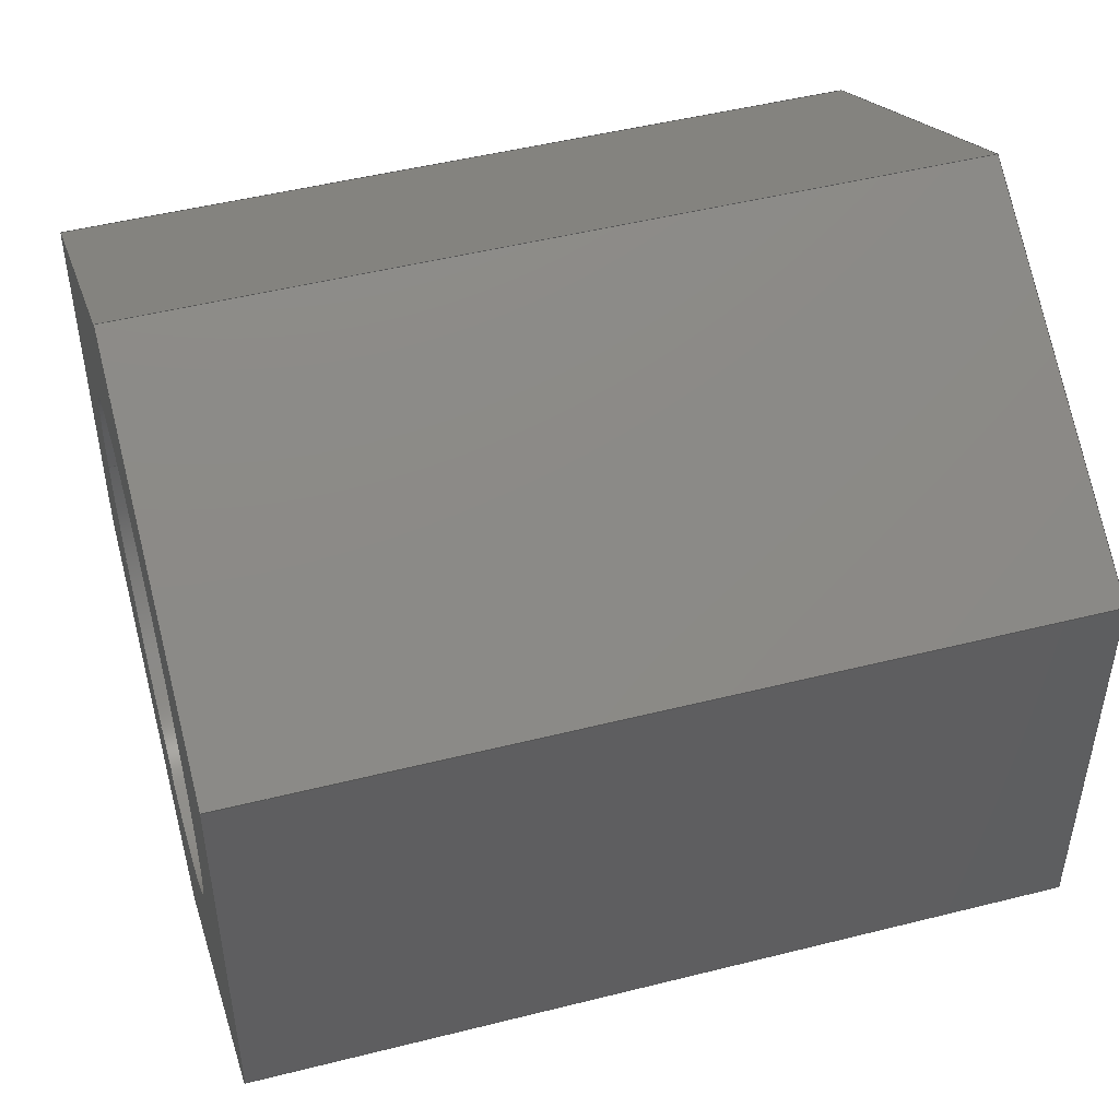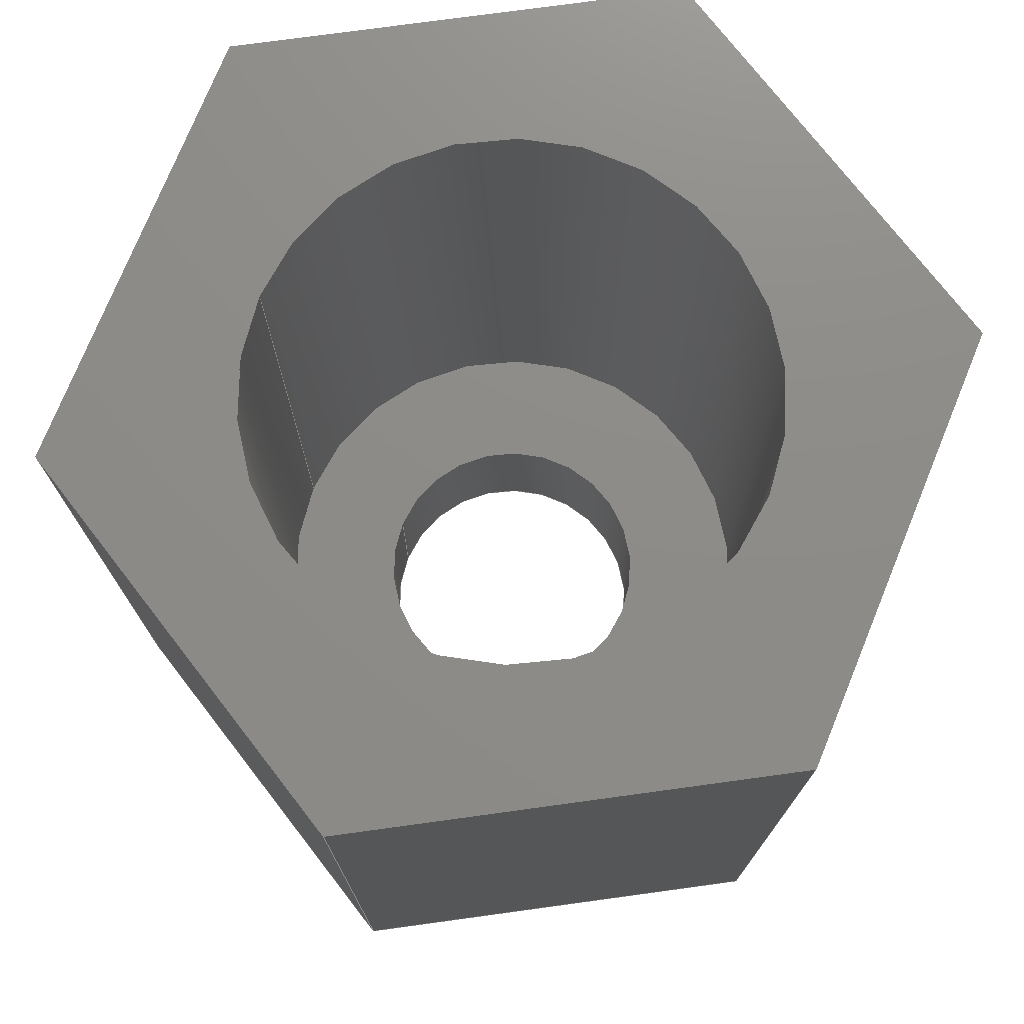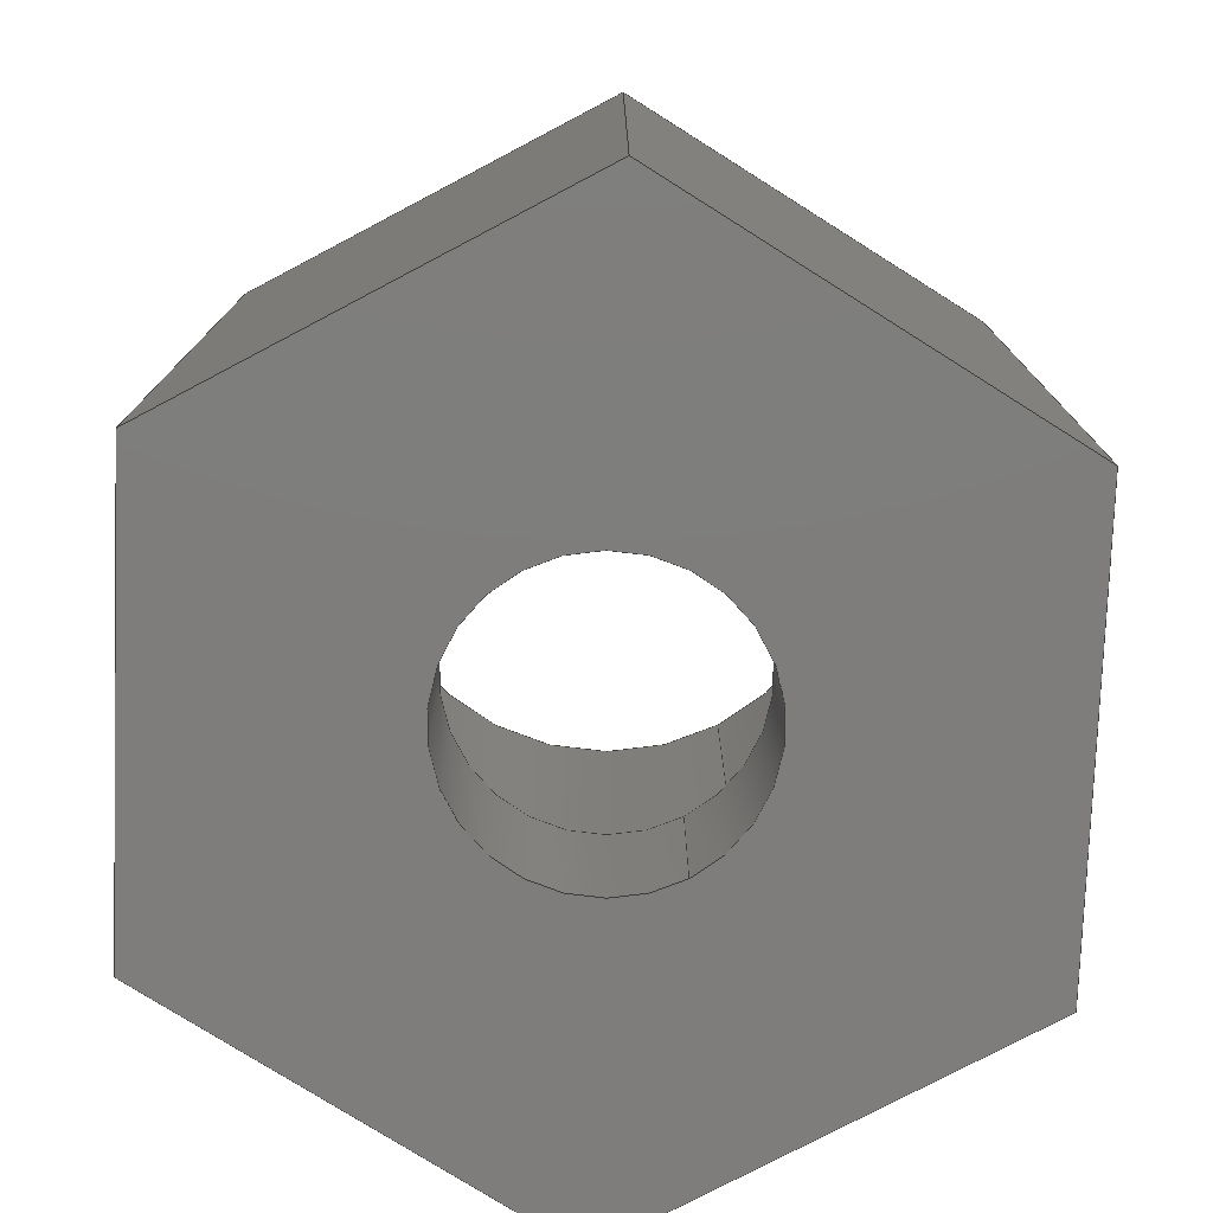
<metadata>
{"format":"step","ext":"step","renderer":"f3d","projection":"perspective","resolution":1024,"background":"white","views":[{"elev":48.6,"azim":74.3,"up":"+Y"},{"elev":75.2,"azim":22.2,"up":"+Z"},{"elev":-77.3,"azim":117.8,"up":"+Z"}]}
</metadata>
<code>
ISO-10303-21;
DATA;
#1=MECHANICAL_DESIGN_GEOMETRIC_PRESENTATION_REPRESENTATION('',(#4),#324);
#2=SHAPE_REPRESENTATION_RELATIONSHIP('SRR','None',#331,#3);
#3=ADVANCED_BREP_SHAPE_REPRESENTATION('',(#5),#323);
#4=STYLED_ITEM('',(#340),#5);
#5=MANIFOLD_SOLID_BREP('\X2\BCF8CCB4\X0\1',#188);
#6=FACE_BOUND('',#31,.T.);
#7=FACE_BOUND('',#40,.T.);
#8=FACE_BOUND('',#42,.T.);
#9=PLANE('',#205);
#10=PLANE('',#209);
#11=PLANE('',#210);
#12=PLANE('',#211);
#13=PLANE('',#212);
#14=PLANE('',#213);
#15=PLANE('',#214);
#16=PLANE('',#215);
#17=PLANE('',#216);
#18=FACE_OUTER_BOUND('',#29,.T.);
#19=FACE_OUTER_BOUND('',#30,.T.);
#20=FACE_OUTER_BOUND('',#32,.T.);
#21=FACE_OUTER_BOUND('',#33,.T.);
#22=FACE_OUTER_BOUND('',#34,.T.);
#23=FACE_OUTER_BOUND('',#35,.T.);
#24=FACE_OUTER_BOUND('',#36,.T.);
#25=FACE_OUTER_BOUND('',#37,.T.);
#26=FACE_OUTER_BOUND('',#38,.T.);
#27=FACE_OUTER_BOUND('',#39,.T.);
#28=FACE_OUTER_BOUND('',#41,.T.);
#29=EDGE_LOOP('',(#127,#128,#129,#130));
#30=EDGE_LOOP('',(#131));
#31=EDGE_LOOP('',(#132));
#32=EDGE_LOOP('',(#133,#134,#135,#136));
#33=EDGE_LOOP('',(#137,#138,#139,#140));
#34=EDGE_LOOP('',(#141,#142,#143,#144));
#35=EDGE_LOOP('',(#145,#146,#147,#148));
#36=EDGE_LOOP('',(#149,#150,#151,#152));
#37=EDGE_LOOP('',(#153,#154,#155,#156));
#38=EDGE_LOOP('',(#157,#158,#159,#160));
#39=EDGE_LOOP('',(#161,#162,#163,#164,#165,#166));
#40=EDGE_LOOP('',(#167));
#41=EDGE_LOOP('',(#168,#169,#170,#171,#172,#173));
#42=EDGE_LOOP('',(#174));
#43=LINE('',#274,#63);
#44=LINE('',#282,#64);
#45=LINE('',#286,#65);
#46=LINE('',#288,#66);
#47=LINE('',#290,#67);
#48=LINE('',#291,#68);
#49=LINE('',#294,#69);
#50=LINE('',#296,#70);
#51=LINE('',#297,#71);
#52=LINE('',#300,#72);
#53=LINE('',#302,#73);
#54=LINE('',#303,#74);
#55=LINE('',#306,#75);
#56=LINE('',#308,#76);
#57=LINE('',#309,#77);
#58=LINE('',#312,#78);
#59=LINE('',#314,#79);
#60=LINE('',#315,#80);
#61=LINE('',#317,#81);
#62=LINE('',#318,#82);
#63=VECTOR('',#223,3);
#64=VECTOR('',#234,1.65);
#65=VECTOR('',#237,10);
#66=VECTOR('',#238,10);
#67=VECTOR('',#239,10);
#68=VECTOR('',#240,10);
#69=VECTOR('',#243,10);
#70=VECTOR('',#244,10);
#71=VECTOR('',#245,10);
#72=VECTOR('',#248,10);
#73=VECTOR('',#249,10);
#74=VECTOR('',#250,10);
#75=VECTOR('',#253,10);
#76=VECTOR('',#254,10);
#77=VECTOR('',#255,10);
#78=VECTOR('',#258,10);
#79=VECTOR('',#259,10);
#80=VECTOR('',#260,10);
#81=VECTOR('',#263,10);
#82=VECTOR('',#264,10);
#83=CIRCLE('',#203,3);
#84=CIRCLE('',#204,3);
#85=CIRCLE('',#206,1.65);
#86=CIRCLE('',#208,1.65);
#87=VERTEX_POINT('',#271);
#88=VERTEX_POINT('',#273);
#89=VERTEX_POINT('',#277);
#90=VERTEX_POINT('',#280);
#91=VERTEX_POINT('',#284);
#92=VERTEX_POINT('',#285);
#93=VERTEX_POINT('',#287);
#94=VERTEX_POINT('',#289);
#95=VERTEX_POINT('',#293);
#96=VERTEX_POINT('',#295);
#97=VERTEX_POINT('',#299);
#98=VERTEX_POINT('',#301);
#99=VERTEX_POINT('',#305);
#100=VERTEX_POINT('',#307);
#101=VERTEX_POINT('',#311);
#102=VERTEX_POINT('',#313);
#103=EDGE_CURVE('',#87,#87,#83,.T.);
#104=EDGE_CURVE('',#87,#88,#43,.T.);
#105=EDGE_CURVE('',#88,#88,#84,.T.);
#106=EDGE_CURVE('',#89,#89,#85,.T.);
#107=EDGE_CURVE('',#90,#90,#86,.T.);
#108=EDGE_CURVE('',#90,#89,#44,.T.);
#109=EDGE_CURVE('',#91,#92,#45,.T.);
#110=EDGE_CURVE('',#92,#93,#46,.T.);
#111=EDGE_CURVE('',#94,#93,#47,.T.);
#112=EDGE_CURVE('',#91,#94,#48,.T.);
#113=EDGE_CURVE('',#95,#91,#49,.T.);
#114=EDGE_CURVE('',#96,#94,#50,.T.);
#115=EDGE_CURVE('',#95,#96,#51,.T.);
#116=EDGE_CURVE('',#97,#95,#52,.T.);
#117=EDGE_CURVE('',#98,#96,#53,.T.);
#118=EDGE_CURVE('',#97,#98,#54,.T.);
#119=EDGE_CURVE('',#99,#97,#55,.T.);
#120=EDGE_CURVE('',#100,#98,#56,.T.);
#121=EDGE_CURVE('',#99,#100,#57,.T.);
#122=EDGE_CURVE('',#101,#99,#58,.T.);
#123=EDGE_CURVE('',#102,#100,#59,.T.);
#124=EDGE_CURVE('',#101,#102,#60,.T.);
#125=EDGE_CURVE('',#92,#101,#61,.T.);
#126=EDGE_CURVE('',#93,#102,#62,.T.);
#127=ORIENTED_EDGE('',*,*,#103,.F.);
#128=ORIENTED_EDGE('',*,*,#104,.T.);
#129=ORIENTED_EDGE('',*,*,#105,.T.);
#130=ORIENTED_EDGE('',*,*,#104,.F.);
#131=ORIENTED_EDGE('',*,*,#105,.F.);
#132=ORIENTED_EDGE('',*,*,#106,.F.);
#133=ORIENTED_EDGE('',*,*,#107,.F.);
#134=ORIENTED_EDGE('',*,*,#108,.T.);
#135=ORIENTED_EDGE('',*,*,#106,.T.);
#136=ORIENTED_EDGE('',*,*,#108,.F.);
#137=ORIENTED_EDGE('',*,*,#109,.T.);
#138=ORIENTED_EDGE('',*,*,#110,.T.);
#139=ORIENTED_EDGE('',*,*,#111,.F.);
#140=ORIENTED_EDGE('',*,*,#112,.F.);
#141=ORIENTED_EDGE('',*,*,#113,.T.);
#142=ORIENTED_EDGE('',*,*,#112,.T.);
#143=ORIENTED_EDGE('',*,*,#114,.F.);
#144=ORIENTED_EDGE('',*,*,#115,.F.);
#145=ORIENTED_EDGE('',*,*,#116,.T.);
#146=ORIENTED_EDGE('',*,*,#115,.T.);
#147=ORIENTED_EDGE('',*,*,#117,.F.);
#148=ORIENTED_EDGE('',*,*,#118,.F.);
#149=ORIENTED_EDGE('',*,*,#119,.T.);
#150=ORIENTED_EDGE('',*,*,#118,.T.);
#151=ORIENTED_EDGE('',*,*,#120,.F.);
#152=ORIENTED_EDGE('',*,*,#121,.F.);
#153=ORIENTED_EDGE('',*,*,#122,.T.);
#154=ORIENTED_EDGE('',*,*,#121,.T.);
#155=ORIENTED_EDGE('',*,*,#123,.F.);
#156=ORIENTED_EDGE('',*,*,#124,.F.);
#157=ORIENTED_EDGE('',*,*,#125,.T.);
#158=ORIENTED_EDGE('',*,*,#124,.T.);
#159=ORIENTED_EDGE('',*,*,#126,.F.);
#160=ORIENTED_EDGE('',*,*,#110,.F.);
#161=ORIENTED_EDGE('',*,*,#126,.T.);
#162=ORIENTED_EDGE('',*,*,#123,.T.);
#163=ORIENTED_EDGE('',*,*,#120,.T.);
#164=ORIENTED_EDGE('',*,*,#117,.T.);
#165=ORIENTED_EDGE('',*,*,#114,.T.);
#166=ORIENTED_EDGE('',*,*,#111,.T.);
#167=ORIENTED_EDGE('',*,*,#107,.T.);
#168=ORIENTED_EDGE('',*,*,#125,.F.);
#169=ORIENTED_EDGE('',*,*,#109,.F.);
#170=ORIENTED_EDGE('',*,*,#113,.F.);
#171=ORIENTED_EDGE('',*,*,#116,.F.);
#172=ORIENTED_EDGE('',*,*,#119,.F.);
#173=ORIENTED_EDGE('',*,*,#122,.F.);
#174=ORIENTED_EDGE('',*,*,#103,.T.);
#175=CYLINDRICAL_SURFACE('',#202,3);
#176=CYLINDRICAL_SURFACE('',#207,1.65);
#177=ADVANCED_FACE('',(#18),#175,.F.);
#178=ADVANCED_FACE('',(#19,#6),#9,.F.);
#179=ADVANCED_FACE('',(#20),#176,.F.);
#180=ADVANCED_FACE('',(#21),#10,.T.);
#181=ADVANCED_FACE('',(#22),#11,.T.);
#182=ADVANCED_FACE('',(#23),#12,.T.);
#183=ADVANCED_FACE('',(#24),#13,.T.);
#184=ADVANCED_FACE('',(#25),#14,.T.);
#185=ADVANCED_FACE('',(#26),#15,.T.);
#186=ADVANCED_FACE('',(#27,#7),#16,.T.);
#187=ADVANCED_FACE('',(#28,#8),#17,.F.);
#188=CLOSED_SHELL('',(#177,#178,#179,#180,#181,#182,#183,#184,#185,#186,
#187));
#189=DERIVED_UNIT_ELEMENT(#191,1);
#190=DERIVED_UNIT_ELEMENT(#326,-3);
#191=(
MASS_UNIT()
NAMED_UNIT(*)
SI_UNIT(.KILO.,.GRAM.)
);
#192=DERIVED_UNIT((#189,#190));
#193=MEASURE_REPRESENTATION_ITEM('density measure',
POSITIVE_RATIO_MEASURE(7850),#192);
#194=PROPERTY_DEFINITION_REPRESENTATION(#199,#196);
#195=PROPERTY_DEFINITION_REPRESENTATION(#200,#197);
#196=REPRESENTATION('material name',(#198),#323);
#197=REPRESENTATION('density',(#193),#323);
#198=DESCRIPTIVE_REPRESENTATION_ITEM('\X2\AC15CCA0\X0\','\X2\AC15CCA0\X0\');
#199=PROPERTY_DEFINITION('material property','material name',#333);
#200=PROPERTY_DEFINITION('material property','density of part',#333);
#201=AXIS2_PLACEMENT_3D('placement',#269,#217,#218);
#202=AXIS2_PLACEMENT_3D('',#270,#219,#220);
#203=AXIS2_PLACEMENT_3D('',#272,#221,#222);
#204=AXIS2_PLACEMENT_3D('',#275,#224,#225);
#205=AXIS2_PLACEMENT_3D('',#276,#226,#227);
#206=AXIS2_PLACEMENT_3D('',#278,#228,#229);
#207=AXIS2_PLACEMENT_3D('',#279,#230,#231);
#208=AXIS2_PLACEMENT_3D('',#281,#232,#233);
#209=AXIS2_PLACEMENT_3D('',#283,#235,#236);
#210=AXIS2_PLACEMENT_3D('',#292,#241,#242);
#211=AXIS2_PLACEMENT_3D('',#298,#246,#247);
#212=AXIS2_PLACEMENT_3D('',#304,#251,#252);
#213=AXIS2_PLACEMENT_3D('',#310,#256,#257);
#214=AXIS2_PLACEMENT_3D('',#316,#261,#262);
#215=AXIS2_PLACEMENT_3D('',#319,#265,#266);
#216=AXIS2_PLACEMENT_3D('',#320,#267,#268);
#217=DIRECTION('axis',(0,0,1));
#218=DIRECTION('refdir',(1,0,0));
#219=DIRECTION('center_axis',(0,1.225e-16,-1));
#220=DIRECTION('ref_axis',(1,0,0));
#221=DIRECTION('center_axis',(0,1.225e-16,-1));
#222=DIRECTION('ref_axis',(1,0,0));
#223=DIRECTION('',(0,1.225e-16,-1));
#224=DIRECTION('center_axis',(0,1.225e-16,-1));
#225=DIRECTION('ref_axis',(1,0,0));
#226=DIRECTION('center_axis',(0,1.225e-16,-1));
#227=DIRECTION('ref_axis',(1,0,0));
#228=DIRECTION('center_axis',(0,-1.225e-16,1));
#229=DIRECTION('ref_axis',(1,0,0));
#230=DIRECTION('center_axis',(0,1.225e-16,-1));
#231=DIRECTION('ref_axis',(1,0,0));
#232=DIRECTION('center_axis',(0,-1.225e-16,1));
#233=DIRECTION('ref_axis',(1,0,0));
#234=DIRECTION('',(0,-1.225e-16,1));
#235=DIRECTION('center_axis',(0.5,0.866,1.061e-16));
#236=DIRECTION('ref_axis',(0.866,-0.5,-6.123e-17));
#237=DIRECTION('',(0.866,-0.5,-6.123e-17));
#238=DIRECTION('',(0,1.225e-16,-1));
#239=DIRECTION('',(0.866,-0.5,-6.123e-17));
#240=DIRECTION('',(0,1.225e-16,-1));
#241=DIRECTION('center_axis',(-0.5,0.866,1.061e-16));
#242=DIRECTION('ref_axis',(0.866,0.5,6.123e-17));
#243=DIRECTION('',(0.866,0.5,6.123e-17));
#244=DIRECTION('',(0.866,0.5,6.123e-17));
#245=DIRECTION('',(0,1.225e-16,-1));
#246=DIRECTION('center_axis',(-1,-4.273e-16,-5.233e-32));
#247=DIRECTION('ref_axis',(-4.273e-16,1,1.225e-16));
#248=DIRECTION('',(-4.273e-16,1,1.225e-16));
#249=DIRECTION('',(-4.273e-16,1,1.225e-16));
#250=DIRECTION('',(0,1.225e-16,-1));
#251=DIRECTION('center_axis',(-0.5,-0.866,-1.061e-16));
#252=DIRECTION('ref_axis',(-0.866,0.5,6.123e-17));
#253=DIRECTION('',(-0.866,0.5,6.123e-17));
#254=DIRECTION('',(-0.866,0.5,6.123e-17));
#255=DIRECTION('',(0,1.225e-16,-1));
#256=DIRECTION('center_axis',(0.5,-0.866,-1.061e-16));
#257=DIRECTION('ref_axis',(-0.866,-0.5,-6.123e-17));
#258=DIRECTION('',(-0.866,-0.5,-6.123e-17));
#259=DIRECTION('',(-0.866,-0.5,-6.123e-17));
#260=DIRECTION('',(0,1.225e-16,-1));
#261=DIRECTION('center_axis',(1,4.273e-16,5.233e-32));
#262=DIRECTION('ref_axis',(4.273e-16,-1,-1.225e-16));
#263=DIRECTION('',(4.273e-16,-1,-1.225e-16));
#264=DIRECTION('',(4.273e-16,-1,-1.225e-16));
#265=DIRECTION('center_axis',(0,1.225e-16,-1));
#266=DIRECTION('ref_axis',(1,0,0));
#267=DIRECTION('center_axis',(0,1.225e-16,-1));
#268=DIRECTION('ref_axis',(1,0,0));
#269=CARTESIAN_POINT('',(0,0,0));
#270=CARTESIAN_POINT('Origin',(0,-10.39,-6.363e-16));
#271=CARTESIAN_POINT('',(-3,-10.39,-6.363e-16));
#272=CARTESIAN_POINT('Origin',(0,-10.39,-6.363e-16));
#273=CARTESIAN_POINT('',(-3,-10.39,-8));
#274=CARTESIAN_POINT('',(-3,-10.39,-6.363e-16));
#275=CARTESIAN_POINT('Origin',(0,-10.39,-8));
#276=CARTESIAN_POINT('Origin',(0,-10.39,-8));
#277=CARTESIAN_POINT('',(-1.65,-10.39,-8));
#278=CARTESIAN_POINT('Origin',(0,-10.39,-8));
#279=CARTESIAN_POINT('Origin',(0,-10.39,-6.363e-16));
#280=CARTESIAN_POINT('',(-1.65,-10.39,-10));
#281=CARTESIAN_POINT('Origin',(0,-10.39,-10));
#282=CARTESIAN_POINT('',(-1.65,-10.39,-6.363e-16));
#283=CARTESIAN_POINT('Origin',(-3.816e-15,-5.196,
0));
#284=CARTESIAN_POINT('',(-3.816e-15,-5.196,0));
#285=CARTESIAN_POINT('',(4.5,-7.794,-3.182e-16));
#286=CARTESIAN_POINT('',(-3.816e-15,-5.196,0));
#287=CARTESIAN_POINT('',(4.5,-7.794,-10));
#288=CARTESIAN_POINT('',(4.5,-7.794,-3.182e-16));
#289=CARTESIAN_POINT('',(-3.886e-15,-5.196,-10));
#290=CARTESIAN_POINT('',(-3.816e-15,-5.196,-10));
#291=CARTESIAN_POINT('',(-3.816e-15,-5.196,0));
#292=CARTESIAN_POINT('Origin',(-4.5,-7.794,-3.182e-16));
#293=CARTESIAN_POINT('',(-4.5,-7.794,-3.182e-16));
#294=CARTESIAN_POINT('',(-4.5,-7.794,-3.182e-16));
#295=CARTESIAN_POINT('',(-4.5,-7.794,-10));
#296=CARTESIAN_POINT('',(-4.5,-7.794,-10));
#297=CARTESIAN_POINT('',(-4.5,-7.794,-3.182e-16));
#298=CARTESIAN_POINT('Origin',(-4.5,-12.99,-9.545e-16));
#299=CARTESIAN_POINT('',(-4.5,-12.99,-9.545e-16));
#300=CARTESIAN_POINT('',(-4.5,-12.99,-9.545e-16));
#301=CARTESIAN_POINT('',(-4.5,-12.99,-10));
#302=CARTESIAN_POINT('',(-4.5,-12.99,-10));
#303=CARTESIAN_POINT('',(-4.5,-12.99,-9.545e-16));
#304=CARTESIAN_POINT('Origin',(1.95e-15,-15.59,-1.273e-15));
#305=CARTESIAN_POINT('',(1.95e-15,-15.59,-1.273e-15));
#306=CARTESIAN_POINT('',(1.95e-15,-15.59,-1.273e-15));
#307=CARTESIAN_POINT('',(1.943e-15,-15.59,-10));
#308=CARTESIAN_POINT('',(1.95e-15,-15.59,-10));
#309=CARTESIAN_POINT('',(1.95e-15,-15.59,-1.273e-15));
#310=CARTESIAN_POINT('Origin',(4.5,-12.99,-9.545e-16));
#311=CARTESIAN_POINT('',(4.5,-12.99,-9.545e-16));
#312=CARTESIAN_POINT('',(4.5,-12.99,-9.545e-16));
#313=CARTESIAN_POINT('',(4.5,-12.99,-10));
#314=CARTESIAN_POINT('',(4.5,-12.99,-10));
#315=CARTESIAN_POINT('',(4.5,-12.99,-9.545e-16));
#316=CARTESIAN_POINT('Origin',(4.5,-7.794,-3.182e-16));
#317=CARTESIAN_POINT('',(4.5,-7.794,-3.182e-16));
#318=CARTESIAN_POINT('',(4.5,-7.794,-10));
#319=CARTESIAN_POINT('Origin',(0,-10.39,-10));
#320=CARTESIAN_POINT('Origin',(0,-10.39,-6.363e-16));
#321=UNCERTAINTY_MEASURE_WITH_UNIT(LENGTH_MEASURE(0.01),#325,
'DISTANCE_ACCURACY_VALUE',
'Maximum model space distance between geometric entities at asserted c
onnectivities');
#322=UNCERTAINTY_MEASURE_WITH_UNIT(LENGTH_MEASURE(0.01),#325,
'DISTANCE_ACCURACY_VALUE',
'Maximum model space distance between geometric entities at asserted c
onnectivities');
#323=(
GEOMETRIC_REPRESENTATION_CONTEXT(3)
GLOBAL_UNCERTAINTY_ASSIGNED_CONTEXT((#321))
GLOBAL_UNIT_ASSIGNED_CONTEXT((#325,#327,#328))
REPRESENTATION_CONTEXT('','3D')
);
#324=(
GEOMETRIC_REPRESENTATION_CONTEXT(3)
GLOBAL_UNCERTAINTY_ASSIGNED_CONTEXT((#322))
GLOBAL_UNIT_ASSIGNED_CONTEXT((#325,#327,#328))
REPRESENTATION_CONTEXT('','3D')
);
#325=(
LENGTH_UNIT()
NAMED_UNIT(*)
SI_UNIT(.MILLI.,.METRE.)
);
#326=(
LENGTH_UNIT()
NAMED_UNIT(*)
SI_UNIT($,.METRE.)
);
#327=(
NAMED_UNIT(*)
PLANE_ANGLE_UNIT()
SI_UNIT($,.RADIAN.)
);
#328=(
NAMED_UNIT(*)
SI_UNIT($,.STERADIAN.)
SOLID_ANGLE_UNIT()
);
#329=SHAPE_DEFINITION_REPRESENTATION(#330,#331);
#330=PRODUCT_DEFINITION_SHAPE('',$,#333);
#331=SHAPE_REPRESENTATION('',(#201),#323);
#332=PRODUCT_DEFINITION_CONTEXT('part definition',#337,'design');
#333=PRODUCT_DEFINITION('NOframe_YendstopBlock_9mm',
'NOframe_YendstopBlock_9mm v1',#334,#332);
#334=PRODUCT_DEFINITION_FORMATION('',$,#339);
#335=PRODUCT_RELATED_PRODUCT_CATEGORY('NOframe_YendstopBlock_9mm v1',
'NOframe_YendstopBlock_9mm v1',(#339));
#336=APPLICATION_PROTOCOL_DEFINITION('international standard',
'automotive_design',2009,#337);
#337=APPLICATION_CONTEXT(
'Core Data for Automotive Mechanical Design Process');
#338=PRODUCT_CONTEXT('part definition',#337,'mechanical');
#339=PRODUCT('NOframe_YendstopBlock_9mm','NOframe_YendstopBlock_9mm v1',
$,(#338));
#340=PRESENTATION_STYLE_ASSIGNMENT((#341));
#341=SURFACE_STYLE_USAGE(.BOTH.,#342);
#342=SURFACE_SIDE_STYLE('',(#343));
#343=SURFACE_STYLE_FILL_AREA(#344);
#344=FILL_AREA_STYLE('\X2\AC15CCA0\X0\ - \X2\C0C8D2F4\X0\',(#345));
#345=FILL_AREA_STYLE_COLOUR('\X2\AC15CCA0\X0\ - \X2\C0C8D2F4\X0\',#346);
#346=COLOUR_RGB('\X2\AC15CCA0\X0\ - \X2\C0C8D2F4\X0\',0.6275,
0.6275,0.6275);
ENDSEC;
END-ISO-10303-21;

</code>
